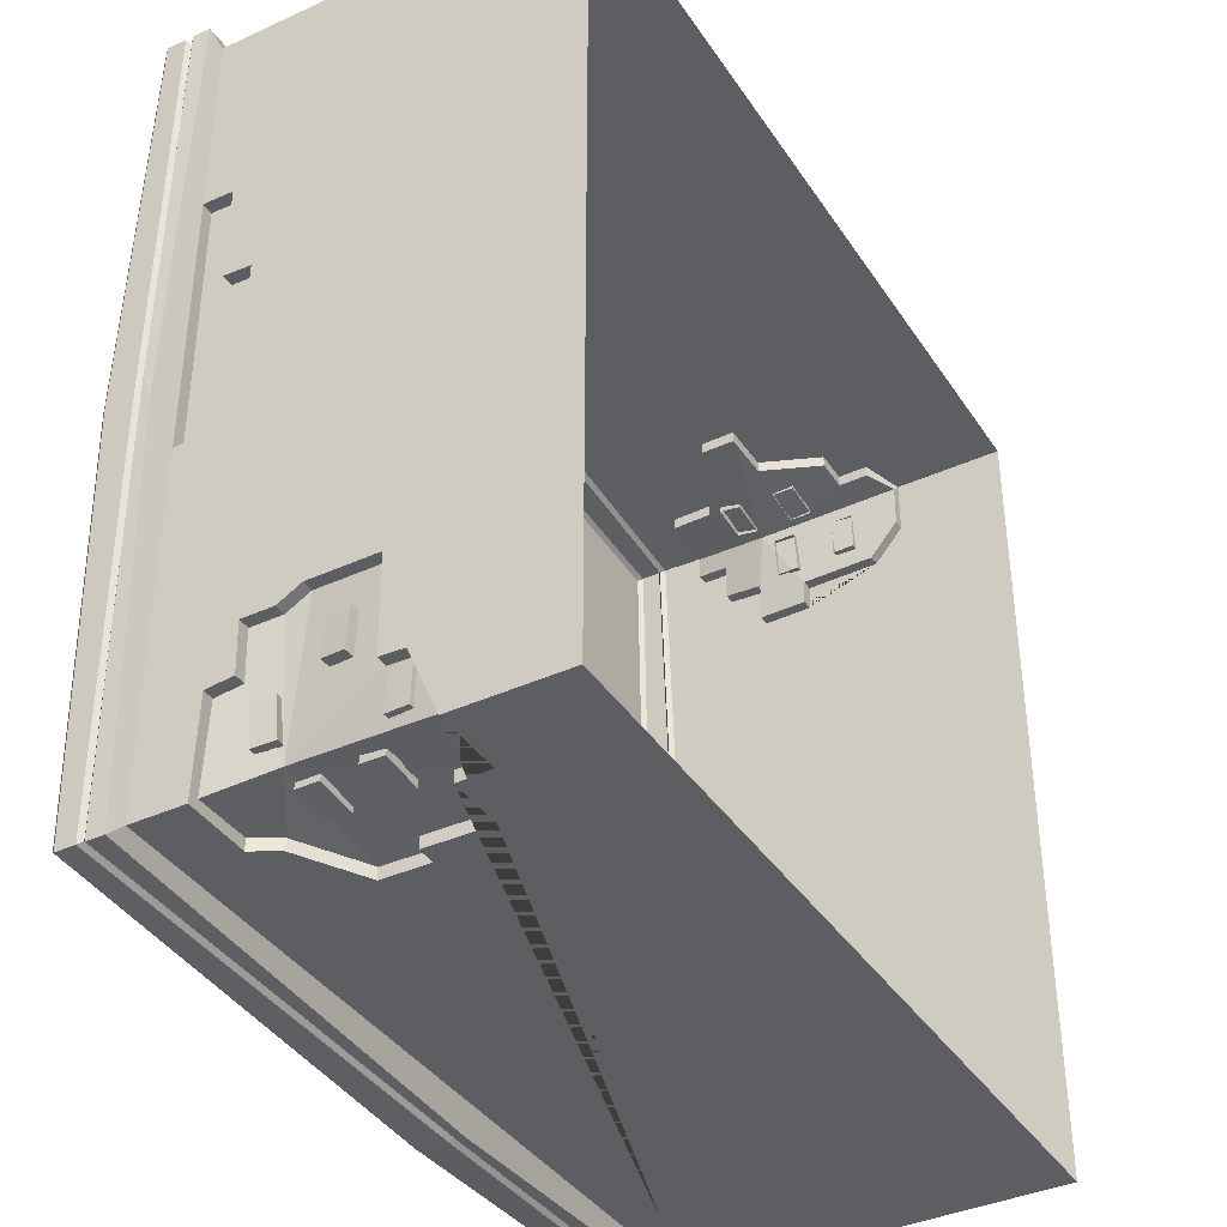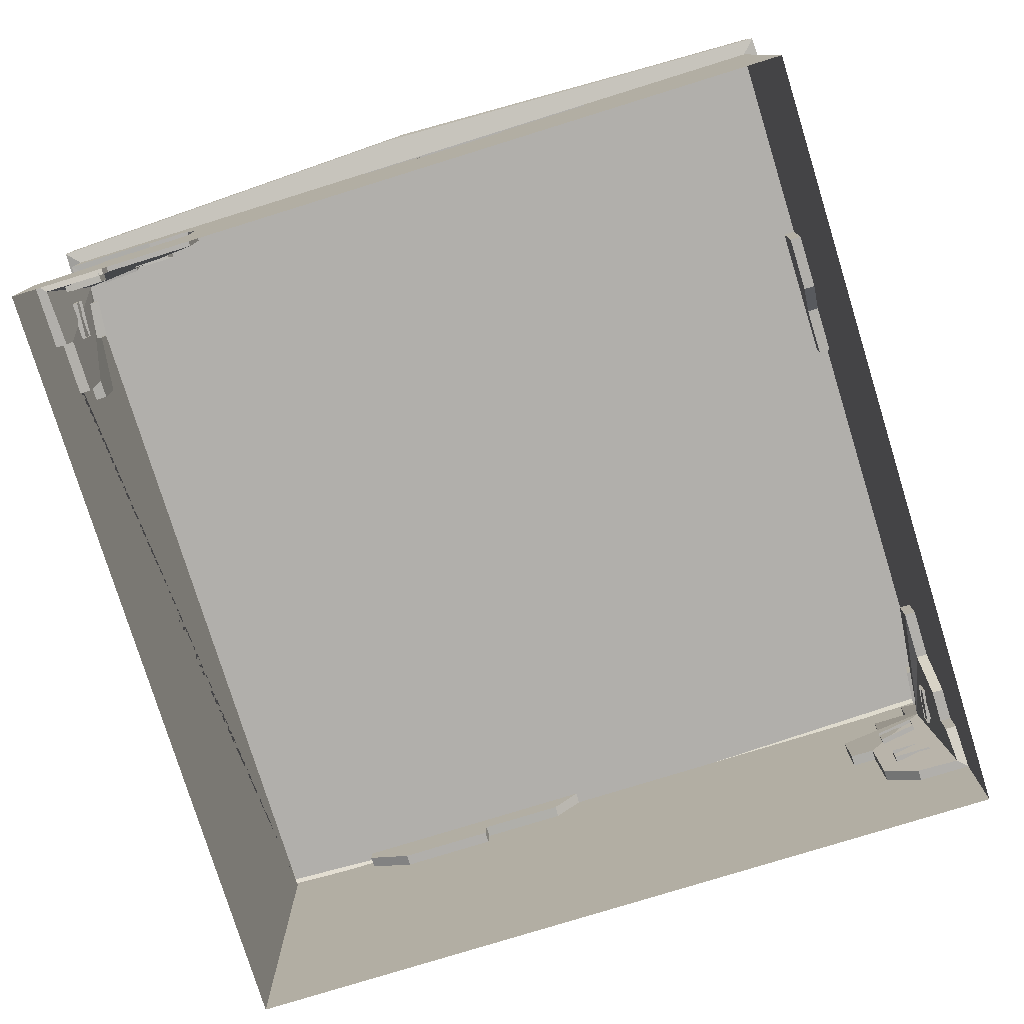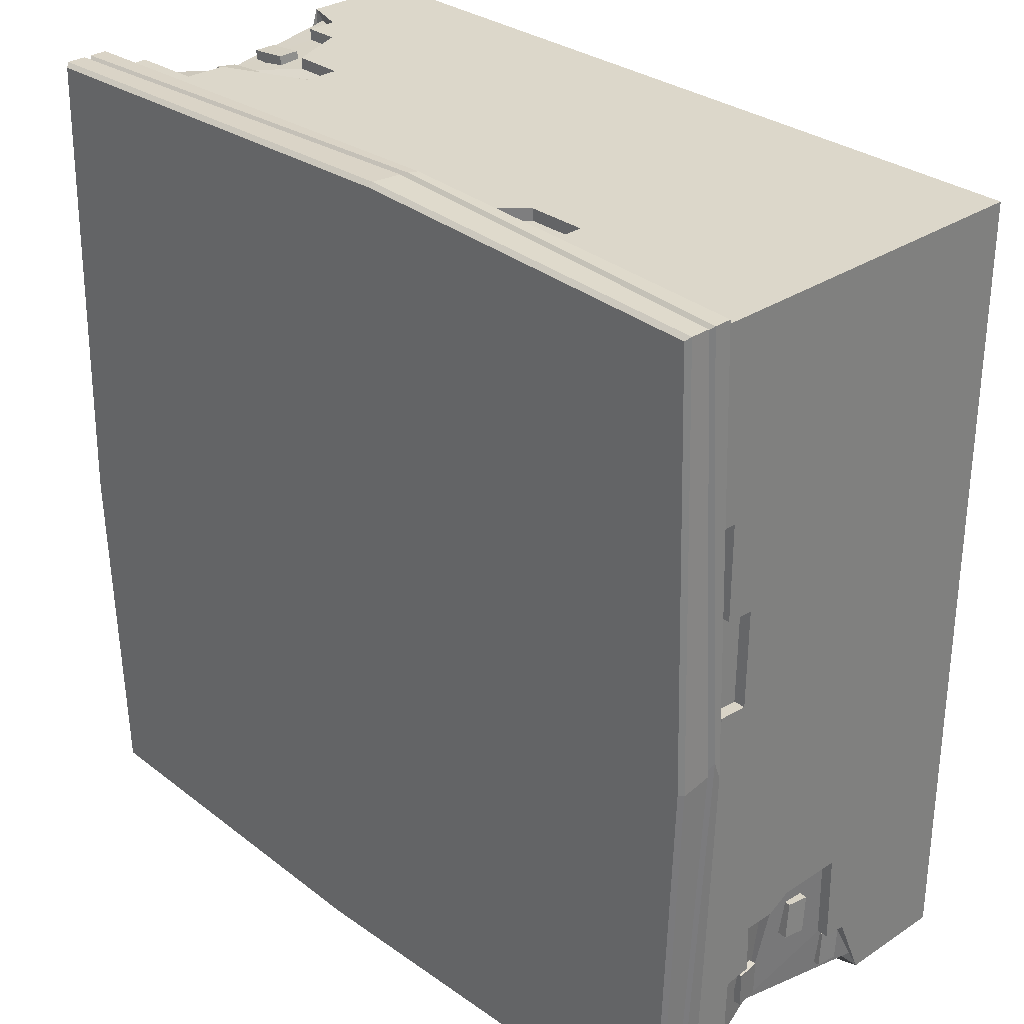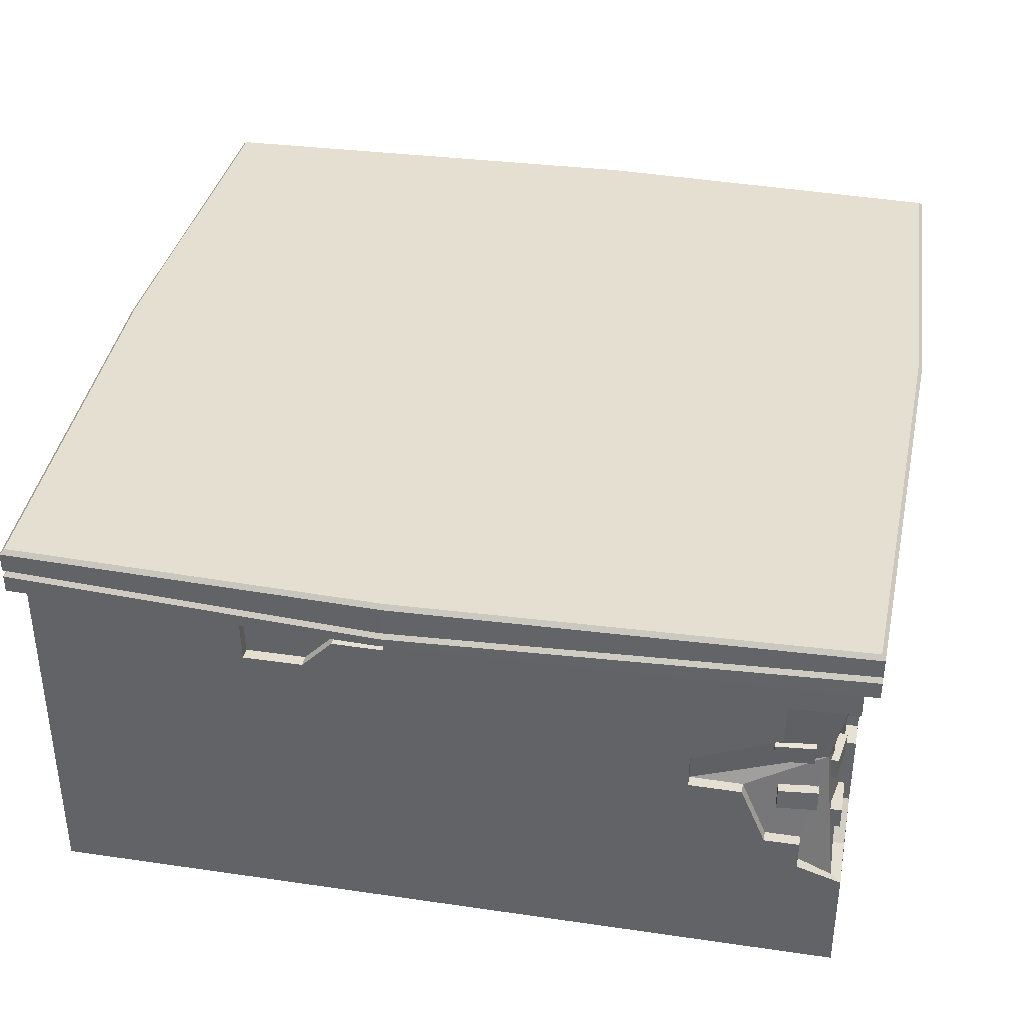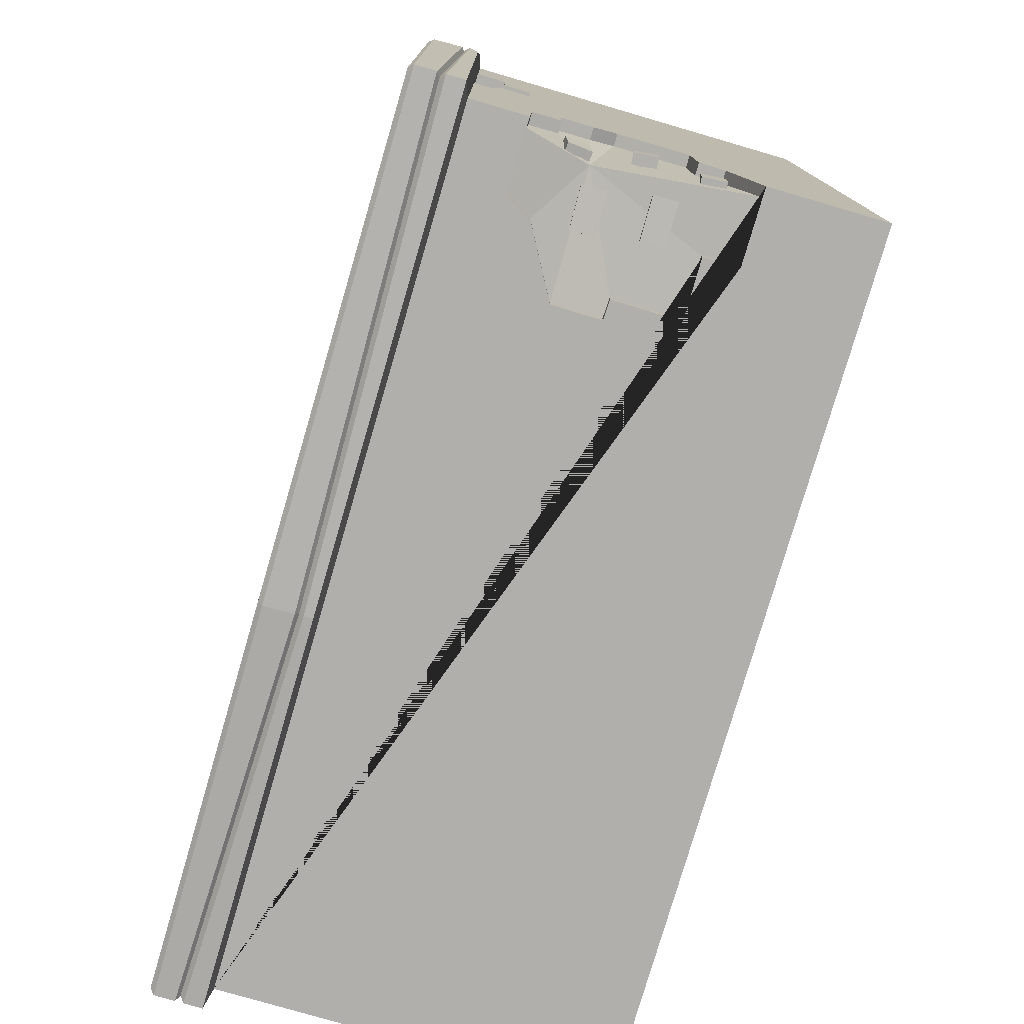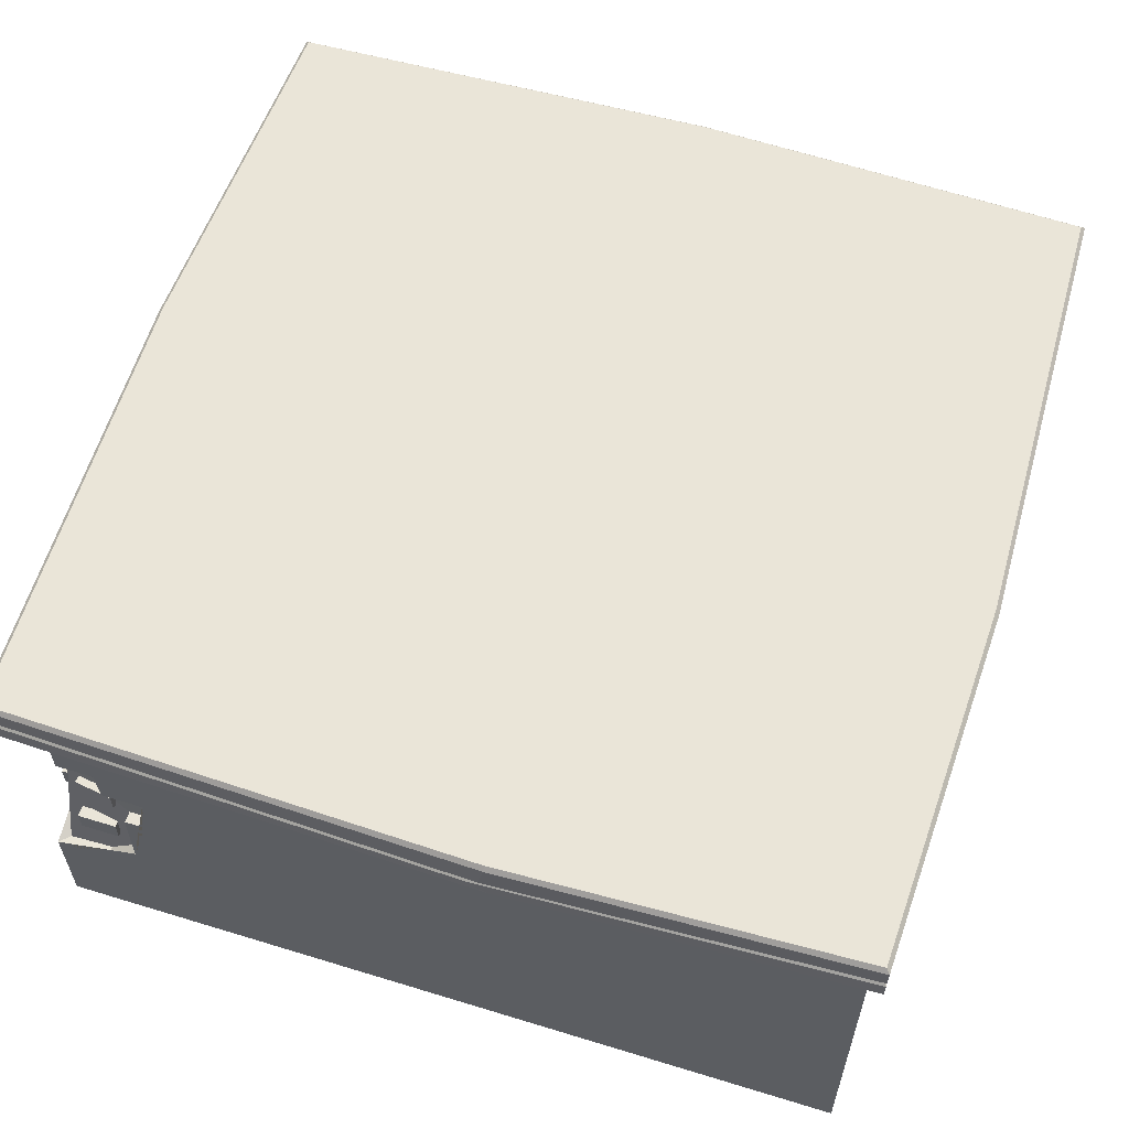
<metadata>
{"format":"obj","ext":"obj","renderer":"f3d","projection":"perspective","resolution":1024,"background":"white","views":[{"elev":-38.6,"azim":-60.1,"up":"+Z"},{"elev":-78.2,"azim":-72.8,"up":"+Y"},{"elev":30.5,"azim":-133.5,"up":"+Z"},{"elev":37.4,"azim":10.6,"up":"+Y"},{"elev":-78.1,"azim":-106.3,"up":"+Z"},{"elev":59.0,"azim":107.5,"up":"+Y"}]}
</metadata>
<code>
v -2.369 0.8226 -2.27
v -2.372 0.813 -2.035
v -2.36 0.9555 -2.265
v -2.362 0.9459 -2.03
v -2.293 0.9506 -2.264
v -2.296 0.9409 -2.029
v -2.303 0.8177 -2.27
v -2.306 0.8081 -2.035
v -2.32 1.505 -2.165
v -2.334 1.521 -1.931
v -2.333 1.638 -2.174
v -2.347 1.653 -1.94
v -2.267 1.645 -2.17
v -2.281 1.66 -1.936
v -2.254 1.512 -2.161
v -2.268 1.527 -1.927
v -1.978 1.033 -2.366
v -2.212 1.035 -2.346
v -1.977 1.167 -2.362
v -2.211 1.168 -2.342
v -1.971 1.164 -2.295
v -2.205 1.166 -2.276
v -1.972 1.031 -2.3
v -2.207 1.033 -2.28
v -1.93 1.385 -2.339
v -2.163 1.39 -2.315
v -1.926 1.518 -2.336
v -2.16 1.524 -2.313
v -1.919 1.516 -2.27
v -2.153 1.522 -2.247
v -1.923 1.383 -2.272
v -2.157 1.389 -2.249
v -2.374 1.159 -1.866
v -2.373 1.143 -1.631
v -2.36 1.292 -1.857
v -2.359 1.275 -1.622
v -2.294 1.285 -1.858
v -2.293 1.268 -1.623
v -2.308 1.152 -1.867
v -2.307 1.136 -1.632
v 2.378 0.9289 1.992
v 2.378 0.9289 2.227
v 2.378 1.062 1.992
v 2.378 1.062 2.227
v 2.312 1.062 1.992
v 2.312 1.062 2.227
v 2.312 0.9289 1.992
v 2.312 0.9289 2.227
v 2.362 1.293 1.971
v 2.325 1.293 2.203
v 2.362 1.426 1.971
v 2.325 1.426 2.203
v 2.297 1.426 1.961
v 2.259 1.426 2.193
v 2.297 1.293 1.961
v 2.259 1.293 2.193
v 2.234 1.159 2.349
v 2 1.159 2.372
v 2.234 1.292 2.349
v 2 1.292 2.372
v 2.228 1.292 2.283
v 1.994 1.292 2.305
v 2.228 1.159 2.283
v 1.994 1.159 2.305
v 2.193 1.492 2.32
v 1.958 1.489 2.337
v 2.193 1.623 2.339
v 1.958 1.621 2.356
v 2.188 1.633 2.273
v 1.953 1.631 2.29
v 2.188 1.501 2.254
v 1.953 1.499 2.271
v -2.411 0 -2.414
v -2.473 2.5 -2.477
v -2.473 2.5 2.477
v 2.481 2.5 -2.477
v 2.481 2.5 2.477
v 2.418 0 2.414
v 2.418 2.18 -2.414
v -2.411 2.18 -2.414
v -2.411 2.18 2.414
v 2.418 2.18 2.414
v -2.496 2.209 2.5
v -2.496 2.209 -2.5
v 2.504 2.209 -2.5
v 2.504 2.209 2.5
v -2.496 2.473 2.5
v -2.496 2.473 -2.5
v 2.504 2.473 -2.5
v 2.504 2.473 2.5
v 2.478 2.338 -2.474
v -2.471 2.338 -2.474
v -2.471 2.338 2.474
v 2.478 2.338 2.474
v -2.496 2.358 2.5
v -2.496 2.358 -2.5
v 2.504 2.358 -2.5
v 2.504 2.358 2.5
v 2.504 2.313 -2.5
v -2.496 2.313 -2.5
v -2.496 2.313 2.5
v 2.504 2.313 2.5
v 2.418 0 -2.414
v -2.411 0 2.414
v -2.411 0.652 -2.414
v 2.418 0.6576 2.414
v -2.411 1.864 -2.414
v -1.553 1.508 -2.414
v -1.997 0.652 -2.414
v -2.011 1.866 -2.414
v -1.928 1.719 -2.414
v -1.55 1.232 -2.414
v -1.661 1.228 -2.414
v -1.656 0.8479 -2.414
v -1.989 0.8504 -2.414
v -2.411 0.8242 -2.012
v -2.411 1.508 -1.523
v -2.411 0.966 -2.006
v -2.411 0.9739 -1.447
v -2.411 1.374 -1.447
v -2.411 1.695 -1.523
v -2.411 1.687 -1.824
v -2.411 1.848 -1.843
v 2.156 0.7424 2.414
v 1.486 1.289 2.414
v 2.418 1.988 2.414
v 2.156 0.9236 2.414
v 1.949 0.9232 2.414
v 1.798 1.287 2.414
v 1.487 1.498 2.414
v 2.005 1.726 2.414
v 2.011 1.973 2.414
v 2.418 1.577 1.972
v 2.418 1.985 2.209
v 2.418 1.805 2.209
v 2.418 1.805 1.984
v 2.418 1.577 1.726
v 2.418 0.6576 2.092
v 2.418 1.286 1.731
v 2.418 1.28 1.88
v 2.418 0.8345 1.887
v -2.35 1.864 -2.354
v -2.011 1.867 -2.346
v -1.927 1.719 -2.346
v -1.552 1.508 -2.346
v -2.258 1.508 -2.262
v -2.343 1.508 -1.523
v -2.343 1.696 -1.522
v -2.343 1.687 -1.823
v -2.343 1.848 -1.842
v -1.549 1.232 -2.346
v -1.661 1.228 -2.346
v -1.656 0.8478 -2.346
v -1.989 0.8503 -2.346
v -1.997 0.6519 -2.346
v -2.35 0.6519 -2.354
v -2.343 0.8242 -2.012
v -2.343 0.966 -2.006
v -2.343 0.9738 -1.446
v -2.343 1.374 -1.447
v 1.797 1.287 2.346
v 1.486 1.289 2.346
v 1.948 0.923 2.346
v 2.156 0.9234 2.346
v 2.155 0.7422 2.346
v 2.358 0.6575 2.354
v 2.265 1.508 2.261
v 2.011 1.973 2.346
v 2.358 1.988 2.354
v 2.005 1.726 2.346
v 1.486 1.498 2.346
v 2.35 1.805 1.983
v 2.35 1.577 1.971
v 2.35 1.805 2.208
v 2.35 1.986 2.208
v 2.35 0.8345 1.887
v 2.35 0.6576 2.091
v 2.35 1.281 1.879
v 2.35 1.286 1.731
v 2.35 1.577 1.726
v -2.411 2.18 -0.3357
v -2.411 2.18 1.264
v -2.411 2 1.26
v -2.411 2.003 0.6801
v -2.411 1.837 0.672
v -2.411 1.844 0.07357
v -2.411 2.02 0.08304
v -2.411 2.067 -0.3207
v 2.418 2.18 -0.2316
v 2.418 2.18 -1.808
v 2.418 2.095 -1.812
v 2.418 1.911 -1.525
v 2.418 1.913 -0.9288
v 2.418 2.024 -0.9212
v 2.418 2.02 -0.3952
v -1.142 2.18 2.414
v -0.2958 2.18 2.414
v -0.2963 2.032 2.414
v -0.5979 2.034 2.414
v -0.7814 1.843 2.414
v -1.135 1.843 2.414
v -2.341 2.067 -0.3207
v -2.341 2.18 -0.3357
v -2.341 2.02 0.08304
v -2.341 1.844 0.07357
v -2.341 1.837 0.672
v -2.341 2.003 0.6801
v -2.341 2 1.26
v -2.341 2.18 1.264
v 2.348 2.02 -0.3952
v 2.348 2.18 -0.2316
v 2.348 2.024 -0.9212
v 2.348 1.913 -0.9288
v 2.348 1.911 -1.525
v 2.348 2.095 -1.812
v 2.348 2.18 -1.808
v -1.135 1.843 2.345
v -1.142 2.18 2.345
v -0.7814 1.843 2.345
v -0.5979 2.034 2.345
v -0.2963 2.032 2.345
v -0.2958 2.18 2.345
v -2.577 2.209 -0.1179
v -2.584 2.259 0.006874
v -2.554 2.284 -0.04401
v -2.579 2.304 -0.06164
v -2.575 2.473 -0.09775
v -2.551 2.5 -0.09675
v 2.561 2.5 -0.3732
v 2.583 2.209 -0.3934
v 2.575 2.259 -0.2699
v 2.553 2.284 -0.3179
v 2.58 2.304 -0.339
v 2.584 2.473 -0.3767
v -0.2991 2.209 2.58
v -0.2759 2.259 2.58
v -0.2674 2.284 2.554
v -0.2658 2.304 2.58
v -0.2402 2.473 2.58
v -0.2469 2.5 2.557
v 0.0504 2.5 -0.2451
v 0.2867 2.5 -2.557
v 0.2929 2.473 -2.58
v 0.2884 2.304 -2.58
v 0.2795 2.284 -2.554
v 0.2866 2.259 -2.58
v 0.2824 2.209 -2.58
v 0.2545 2.18 -2.414
f 1 2 4 3
f 3 4 6 5
f 7 8 2 1
f 2 8 6 4
f 7 1 3 5
f 9 10 12 11
f 11 12 14 13
f 15 16 10 9
f 10 16 14 12
f 15 9 11 13
f 17 18 20 19
f 19 20 22 21
f 23 24 18 17
f 18 24 22 20
f 23 17 19 21
f 25 26 28 27
f 27 28 30 29
f 31 32 26 25
f 26 32 30 28
f 31 25 27 29
f 33 34 36 35
f 35 36 38 37
f 39 40 34 33
f 34 40 38 36
f 39 33 35 37
f 41 43 44 42
f 43 45 46 44
f 47 41 42 48
f 42 44 46 48
f 47 45 43 41
f 49 51 52 50
f 51 53 54 52
f 55 49 50 56
f 50 52 54 56
f 55 53 51 49
f 57 59 60 58
f 59 61 62 60
f 63 57 58 64
f 58 60 62 64
f 63 61 59 57
f 65 67 68 66
f 67 69 70 68
f 71 65 66 72
f 66 68 70 72
f 71 69 67 65
f 80 181 223 84
f 74 228 241 242
f 189 230 86 82
f 81 196 197 235 83
f 247 248 80 84
f 146 144 145
f 146 149 150 142
f 134 195 189 82 126
f 92 225 226 96
f 244 245 92 96
f 232 233 98 94
f 93 237 238 95
f 88 227 228 74
f 242 243 88 74
f 234 229 77 90
f 87 239 240 75
f 245 246 100 92
f 100 224 225 92
f 101 236 237 93
f 231 232 94 102
f 96 226 227 88
f 243 244 96 88
f 233 234 90 98
f 95 238 239 87
f 246 247 84 100
f 84 223 224 100
f 83 235 236 101
f 230 231 102 86
f 145 151 152 146
f 146 158 159 160
f 107 123 188 181 80
f 162 161 167
f 167 170 171 162
f 173 172 174 167
f 167 178 179 180 173
f 107 110 143 142
f 110 111 144 143
f 111 108 145 144
f 117 121 148 147
f 121 122 149 148
f 122 123 150 149
f 123 107 142 150
f 108 112 151 145
f 112 113 152 151
f 113 114 153 152
f 114 115 154 153
f 115 109 155 154
f 109 105 156 155
f 105 116 157 156
f 116 118 158 157
f 118 119 159 158
f 119 120 160 159
f 120 117 147 160
f 125 129 161 162
f 129 128 163 161
f 128 127 164 163
f 127 124 165 164
f 124 106 166 165
f 126 132 168 169
f 132 131 170 168
f 131 130 171 170
f 130 125 162 171
f 133 136 172 173
f 136 135 174 172
f 135 134 175 174
f 134 126 169 175
f 138 141 176 177
f 141 140 178 176
f 140 139 179 178
f 139 137 180 179
f 137 133 173 180
f 106 138 177 166
f 203 202 204 207 208 209
f 211 210 212 216
f 218 217 219 220
f 181 188 202 203
f 188 187 204 202
f 187 186 205 204
f 186 185 206 205
f 185 184 207 206
f 184 183 208 207
f 183 182 209 208
f 182 181 203 209
f 189 195 210 211
f 195 194 212 210
f 194 193 213 212
f 193 192 214 213
f 192 191 215 214
f 191 190 216 215
f 190 189 211 216
f 196 201 217 218
f 201 200 219 217
f 200 199 220 219
f 199 198 221 220
f 198 197 222 221
f 197 196 218 222
f 104 81 182 183 184 185 186 121 117 120 119 118 116 105 73
f 188 123 122 121 186 187
f 112 114 113
f 79 103 73 105 109 115 114 112 108 111 110 107 80 248
f 79 190 191 192 103
f 136 193 194 195
f 136 195 134 135
f 137 193 136 133
f 141 138 106 78 103 192 193 137 139 140
f 198 132 126 82 197
f 200 130 131 132 198 199
f 104 78 106 124 127 128 129 125 130 200 201 196 81
f 146 154 155 156
f 142 143 144 146
f 146 152 153 154
f 146 147 148 149
f 146 160 147
f 156 157 158 146
f 167 164 165 166
f 169 168 170 167
f 167 174 175 169
f 177 176 178 167 166
f 167 161 163 164
f 216 212 213 214 215
f 218 220 221 222
f 207 204 205 206
f 223 181 182 81 83
f 224 223 83 101
f 225 224 101 93
f 226 225 93 95
f 227 226 95 87
f 228 227 87 75
f 240 241 228 75
f 85 230 189 190 79
f 99 231 230 85
f 91 232 231 99
f 97 233 232 91
f 89 234 233 97
f 76 229 234 89
f 235 197 82 86
f 236 235 86 102
f 237 236 102 94
f 238 237 94 98
f 239 238 98 90
f 240 239 90 77
f 229 241 240 77
f 242 241 229 76
f 89 243 242 76
f 97 244 243 89
f 91 245 244 97
f 99 246 245 91
f 85 247 246 99
f 79 248 247 85

</code>
